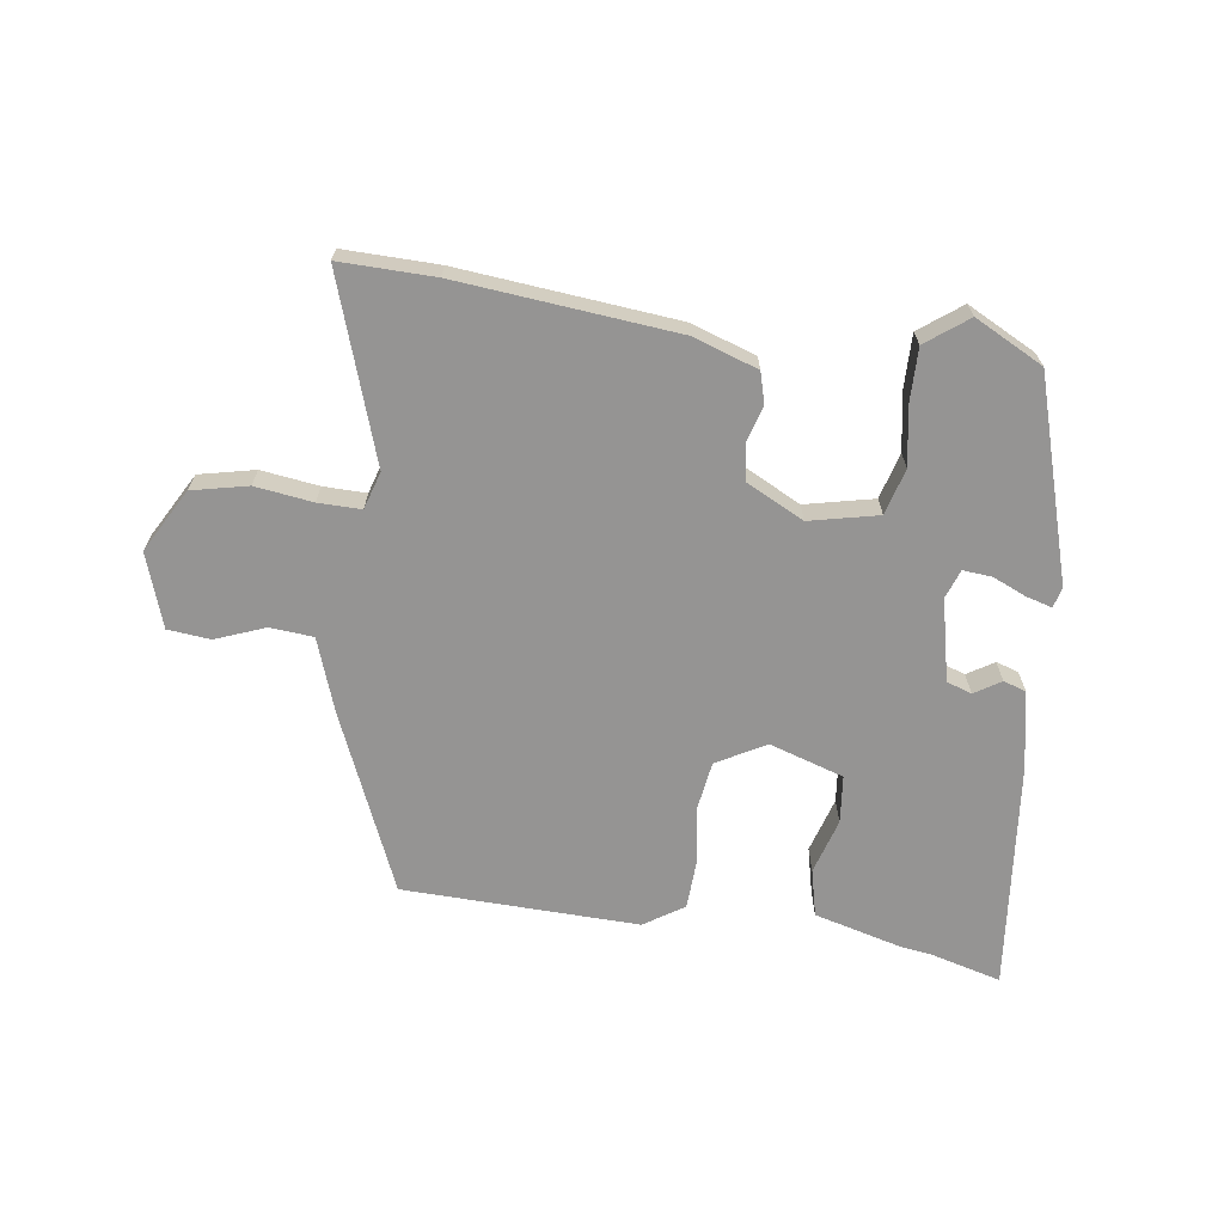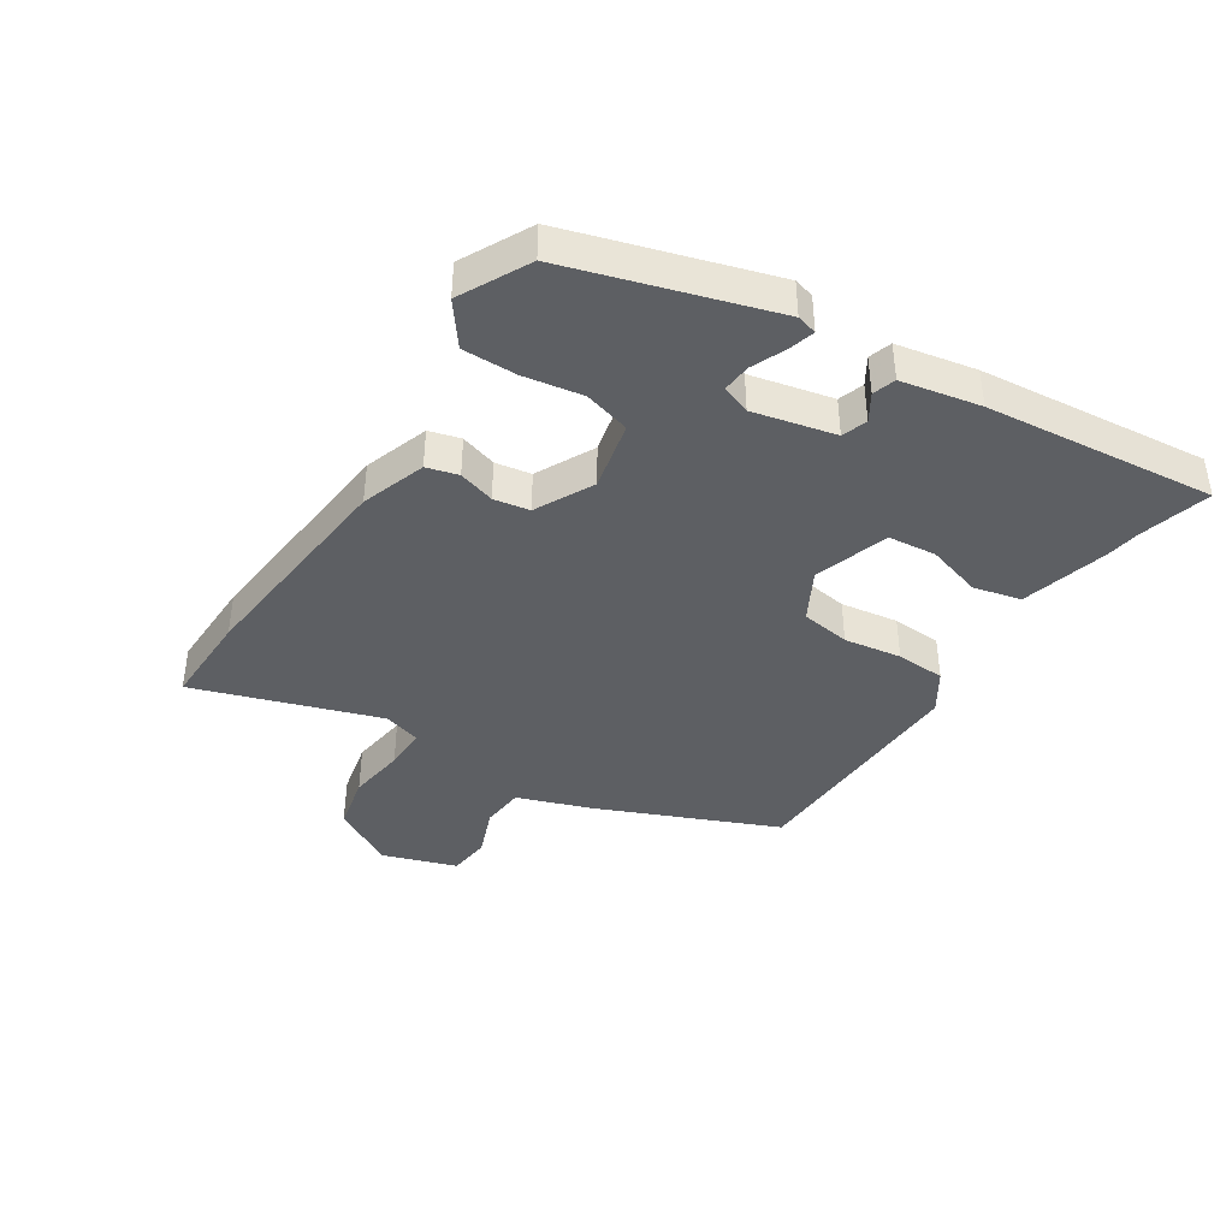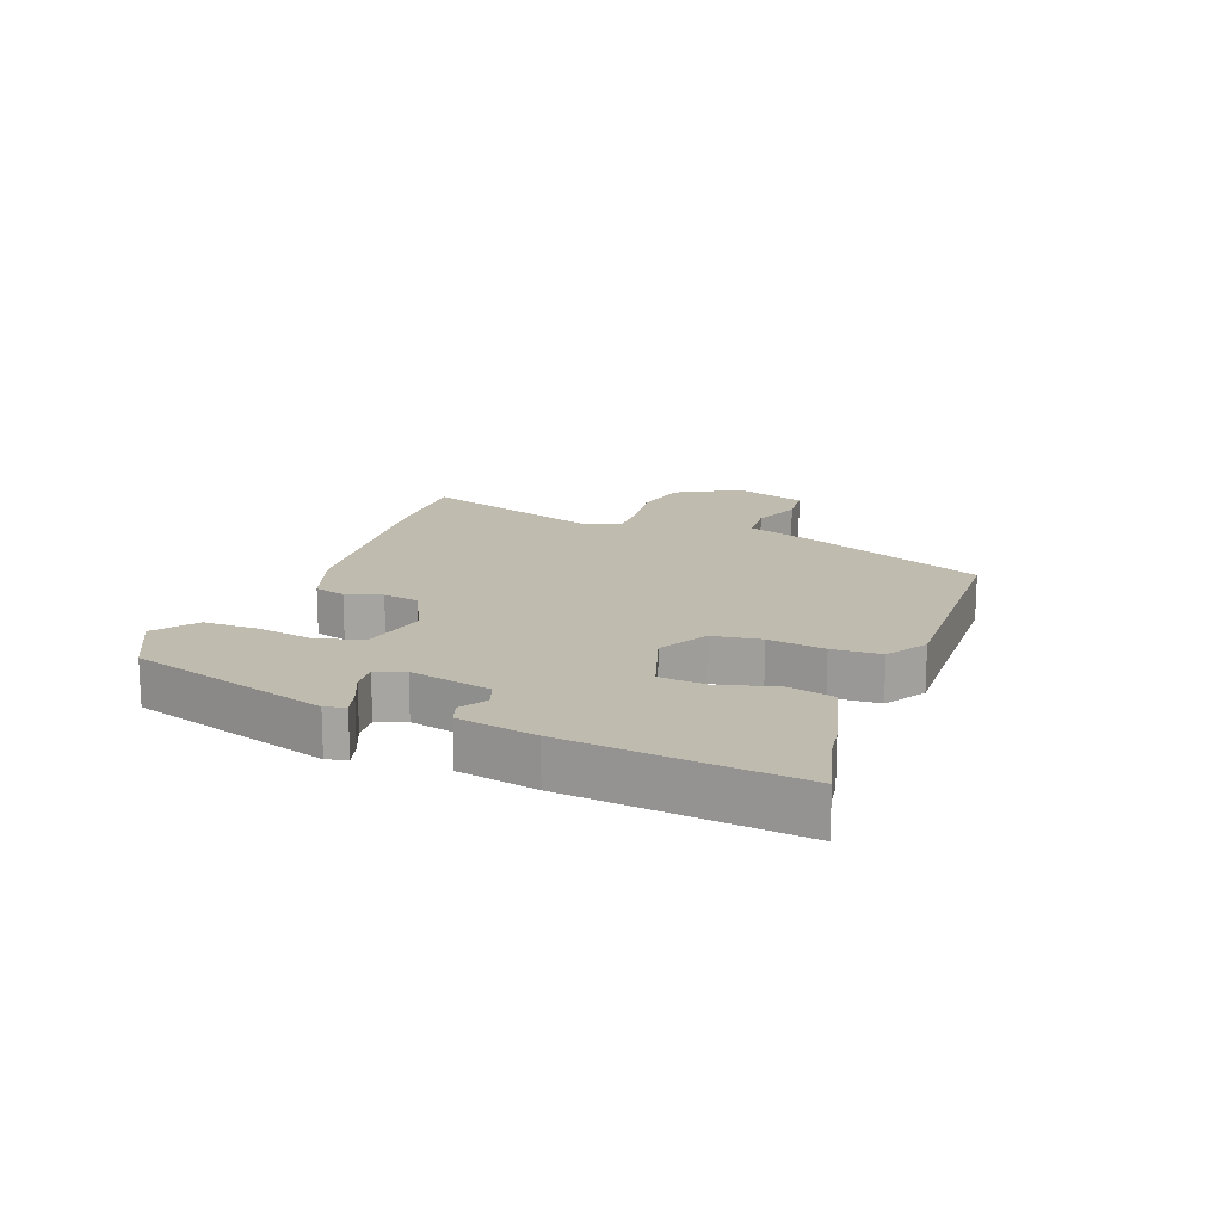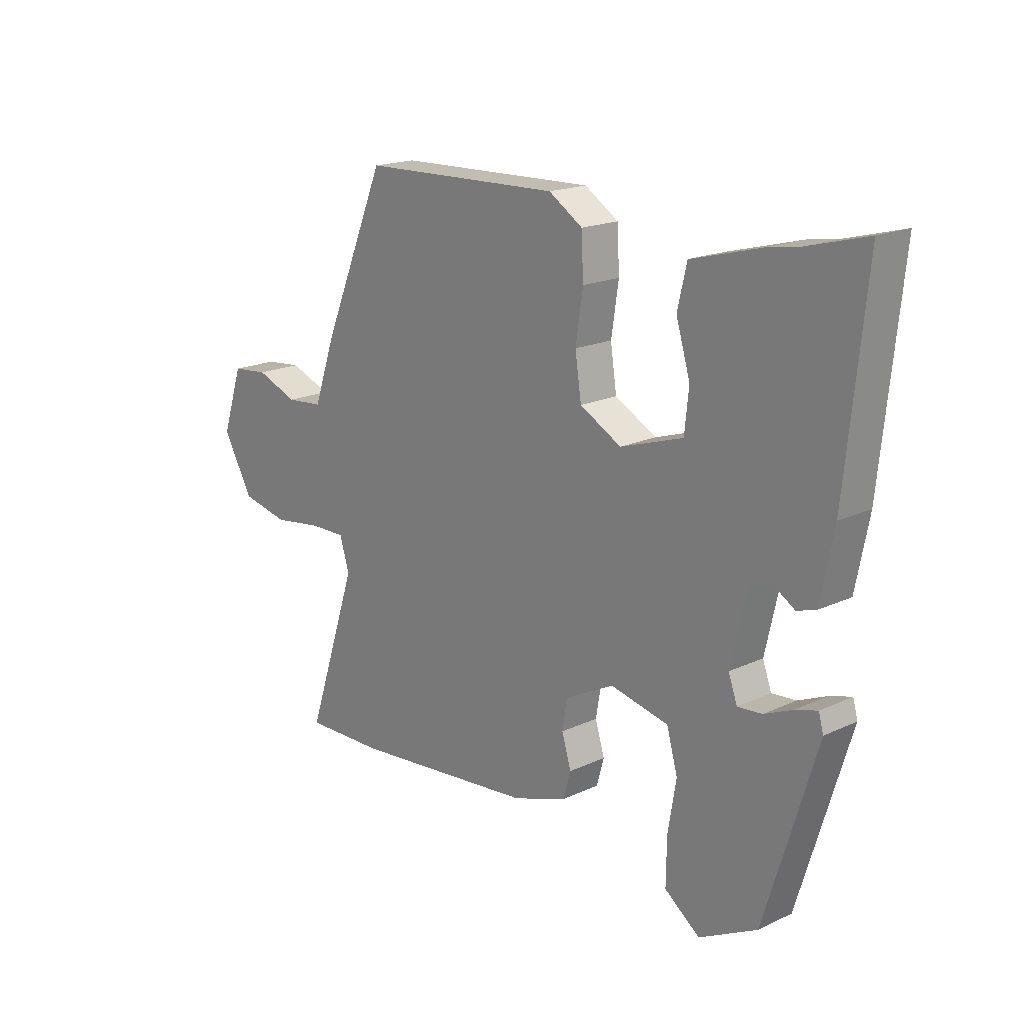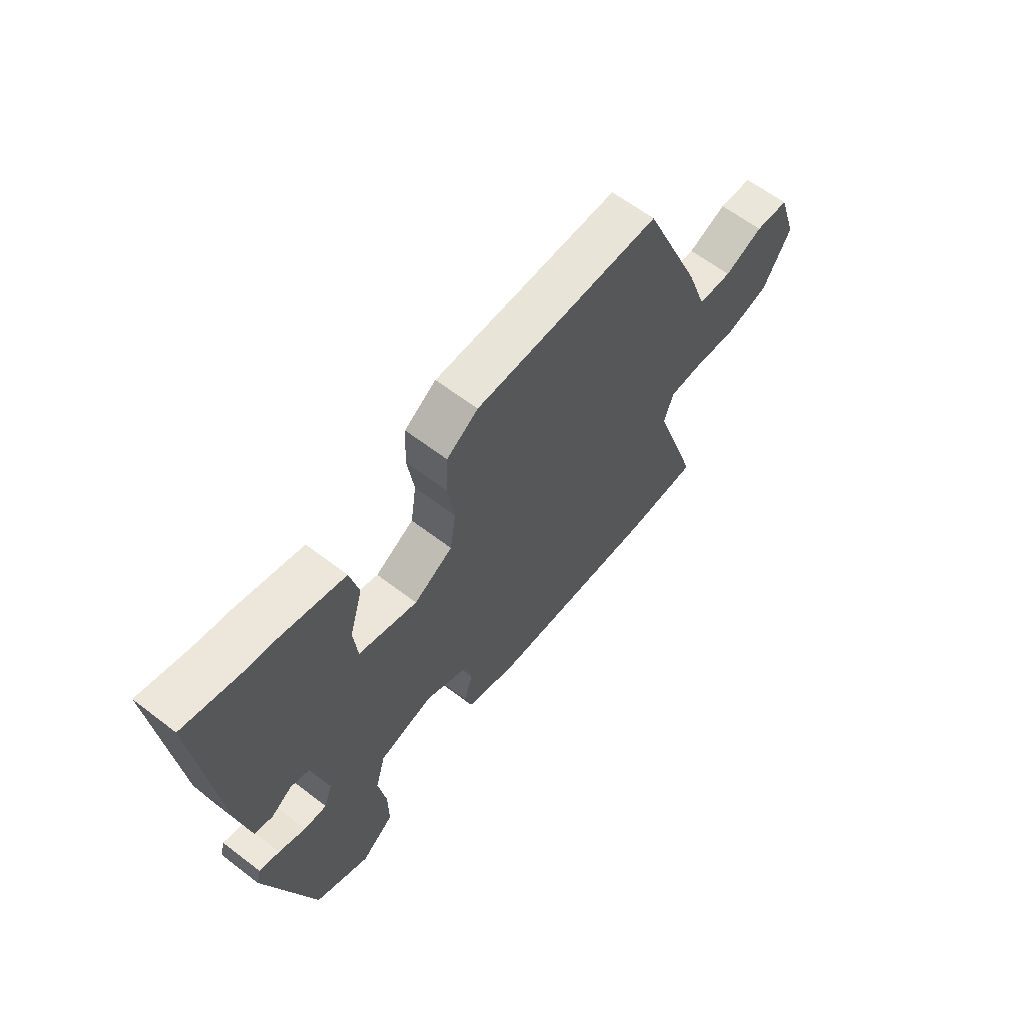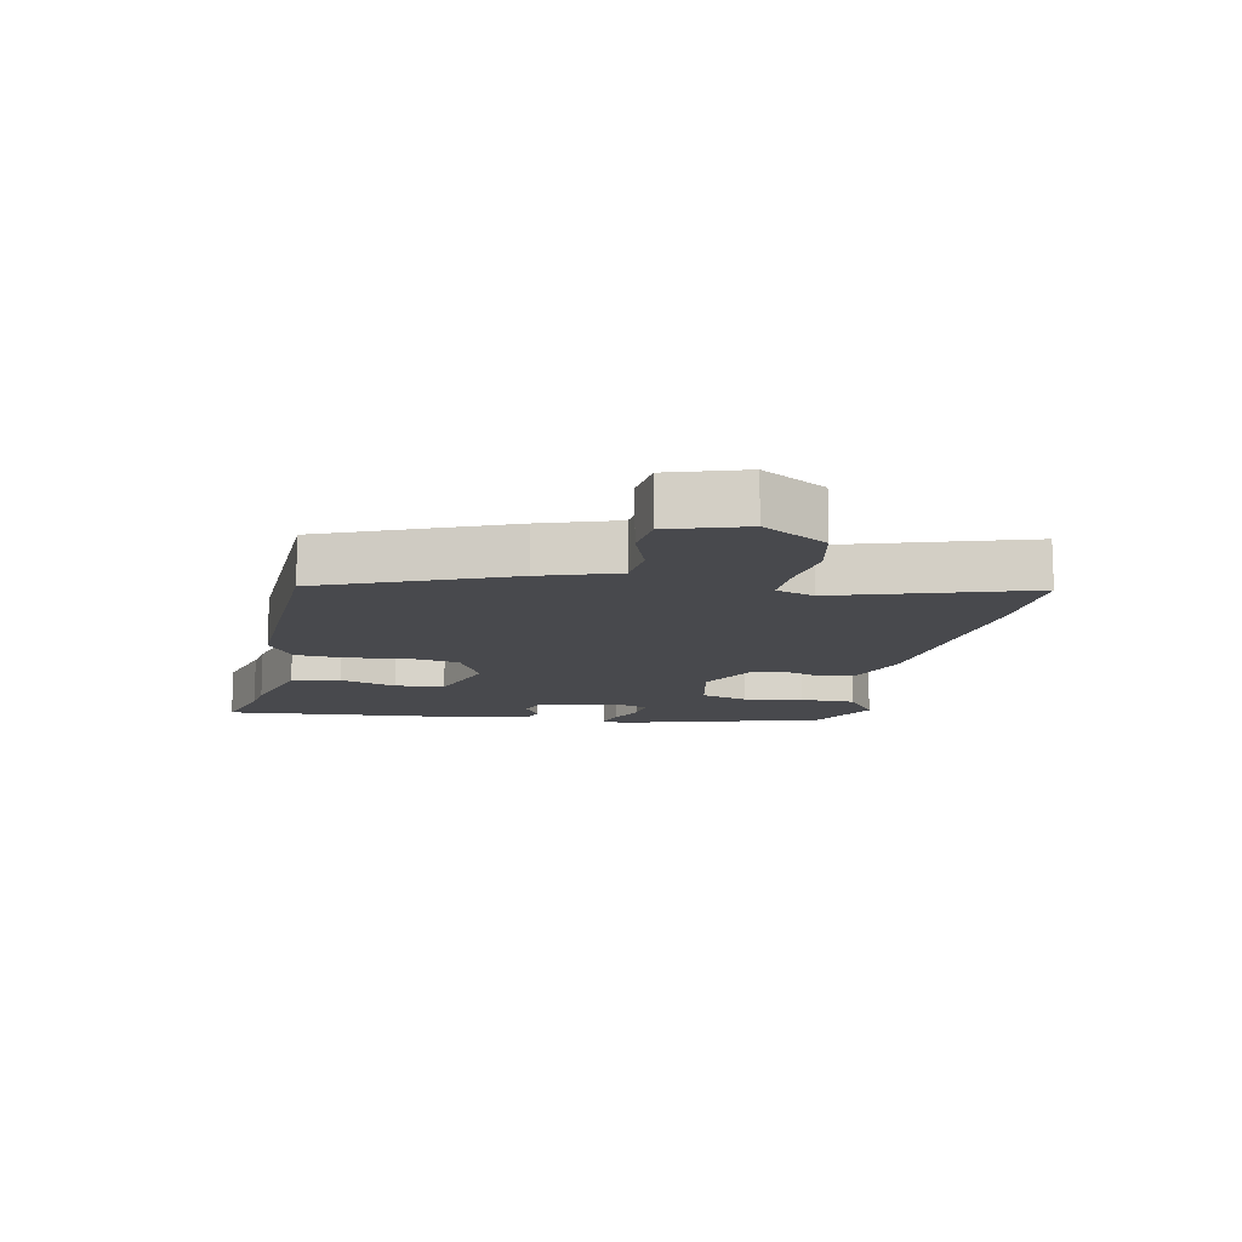
<metadata>
{"format":"obj","ext":"obj","renderer":"f3d","projection":"perspective","resolution":1024,"background":"white","views":[{"elev":-67.1,"azim":172.1,"up":"+Y"},{"elev":-40.4,"azim":-122.8,"up":"+Y"},{"elev":16.0,"azim":-69.4,"up":"+Y"},{"elev":18.2,"azim":-132.1,"up":"+Z"},{"elev":62.5,"azim":-52.2,"up":"+Z"},{"elev":-12.5,"azim":77.6,"up":"+Y"}]}
</metadata>
<code>
v 0.416 0.07 0.479
v 0.539 0.07 0.189
v 0.581 0.07 0.069
v 0.652 0.07 0.063
v 0.732 0.07 0.094
v 0.802 0.07 0.087
v 0.842 0.07 -0.033
v 0.784 0.07 -0.136
v 0.693 0.07 -0.156
v 0.599 0.07 -0.143
v 0.529 0.07 -0.142
v 0.51 0.07 -0.203
v 0.609 0.07 -0.502
v 0.455 0.07 -0.499
v 0.098 0.07 -0.464
v -0.007 0.07 -0.428
v -0.021 0.07 -0.377
v -0.003 0.07 -0.318
v -0.013 0.07 -0.26
v -0.107 0.07 -0.212
v -0.219 0.07 -0.237
v -0.24 0.07 -0.312
v -0.224 0.07 -0.407
v -0.223 0.07 -0.495
v -0.291 0.07 -0.546
v -0.403 0.07 -0.488
v -0.502 0.07 -0.161
v -0.493 0.07 -0.128
v -0.451 0.07 -0.14
v -0.396 0.07 -0.164
v -0.349 0.07 -0.168
v -0.332 0.07 -0.121
v -0.362 0.07 0.012
v -0.403 0.07 0.026
v -0.446 0.07 -0.001
v -0.483 0.07 0.011
v -0.508 0.07 0.139
v -0.546 0.07 0.512
v -0.431 0.07 0.481
v -0.378 0.07 0.473
v -0.236 0.07 0.435
v -0.218 0.07 0.358
v -0.245 0.07 0.268
v -0.237 0.07 0.19
v -0.116 0.07 0.151
v -0.036 0.07 0.195
v -0.024 0.07 0.275
v -0.038 0.07 0.368
v -0.034 0.07 0.448
v 0.031 0.07 0.49
v 0.416 0 0.479
v 0.539 0 0.189
v 0.581 0 0.069
v 0.652 0 0.063
v 0.732 0 0.094
v 0.802 0 0.087
v 0.842 0 -0.033
v 0.784 0 -0.136
v 0.693 0 -0.156
v 0.599 0 -0.143
v 0.529 0 -0.142
v 0.51 0 -0.203
v 0.609 0 -0.502
v 0.455 0 -0.499
v 0.098 0 -0.464
v -0.007 0 -0.428
v -0.021 0 -0.377
v -0.003 0 -0.318
v -0.013 0 -0.26
v -0.107 0 -0.212
v -0.219 0 -0.237
v -0.24 0 -0.312
v -0.224 0 -0.407
v -0.223 0 -0.495
v -0.291 0 -0.546
v -0.403 0 -0.488
v -0.502 0 -0.161
v -0.493 0 -0.128
v -0.451 0 -0.14
v -0.396 0 -0.164
v -0.349 0 -0.168
v -0.332 0 -0.121
v -0.362 0 0.012
v -0.403 0 0.026
v -0.446 0 -0.001
v -0.483 0 0.011
v -0.508 0 0.139
v -0.546 0 0.512
v -0.431 0 0.481
v -0.378 0 0.473
v -0.236 0 0.435
v -0.218 0 0.358
v -0.245 0 0.268
v -0.237 0 0.19
v -0.116 0 0.151
v -0.036 0 0.195
v -0.024 0 0.275
v -0.038 0 0.368
v -0.034 0 0.448
v 0.031 0 0.49
f 1 2 3
f 50 1 3
f 49 50 3
f 48 49 3
f 47 48 3
f 46 47 3
f 45 46 3
f 41 42 43
f 40 41 43
f 39 40 43
f 39 43 44
f 38 39 44
f 37 38 44
f 36 37 44
f 35 36 44
f 34 35 44
f 33 34 44 45
f 28 29 30
f 27 28 30
f 26 27 30
f 25 26 30
f 24 25 30
f 23 24 30
f 22 23 30
f 21 22 30 31
f 20 21 31 32
f 16 17 18
f 15 16 18
f 14 15 18
f 13 14 18
f 12 13 18
f 11 12 18 19
f 8 9 10
f 7 8 10
f 6 7 10
f 5 6 10
f 4 5 10
f 3 4 10 11
f 45 3 11
f 33 45 11
f 32 33 11
f 20 32 11
f 11 19 20
f 53 52 51
f 53 51 100
f 53 100 99
f 53 99 98
f 53 98 97
f 53 97 96
f 53 96 95
f 93 92 91
f 93 91 90
f 93 90 89
f 94 93 89
f 94 89 88
f 94 88 87
f 94 87 86
f 94 86 85
f 94 85 84
f 95 94 84 83
f 80 79 78
f 80 78 77
f 80 77 76
f 80 76 75
f 80 75 74
f 80 74 73
f 80 73 72
f 81 80 72 71
f 82 81 71 70
f 68 67 66
f 68 66 65
f 68 65 64
f 68 64 63
f 68 63 62
f 69 68 62 61
f 60 59 58
f 60 58 57
f 60 57 56
f 60 56 55
f 60 55 54
f 61 60 54 53
f 61 53 95
f 61 95 83
f 61 83 82
f 61 82 70
f 70 69 61
f 1 51 52 2
f 2 52 53 3
f 3 53 54 4
f 4 54 55 5
f 5 55 56 6
f 6 56 57 7
f 7 57 58 8
f 8 58 59 9
f 9 59 60 10
f 10 60 61 11
f 11 61 62 12
f 12 62 63 13
f 13 63 64 14
f 14 64 65 15
f 15 65 66 16
f 16 66 67 17
f 17 67 68 18
f 18 68 69 19
f 19 69 70 20
f 20 70 71 21
f 21 71 72 22
f 22 72 73 23
f 23 73 74 24
f 24 74 75 25
f 25 75 76 26
f 26 76 77 27
f 27 77 78 28
f 28 78 79 29
f 29 79 80 30
f 30 80 81 31
f 31 81 82 32
f 32 82 83 33
f 33 83 84 34
f 34 84 85 35
f 35 85 86 36
f 36 86 87 37
f 37 87 88 38
f 38 88 89 39
f 39 89 90 40
f 40 90 91 41
f 41 91 92 42
f 42 92 93 43
f 43 93 94 44
f 44 94 95 45
f 45 95 96 46
f 46 96 97 47
f 47 97 98 48
f 48 98 99 49
f 49 99 100 50
f 50 100 51 1

</code>
